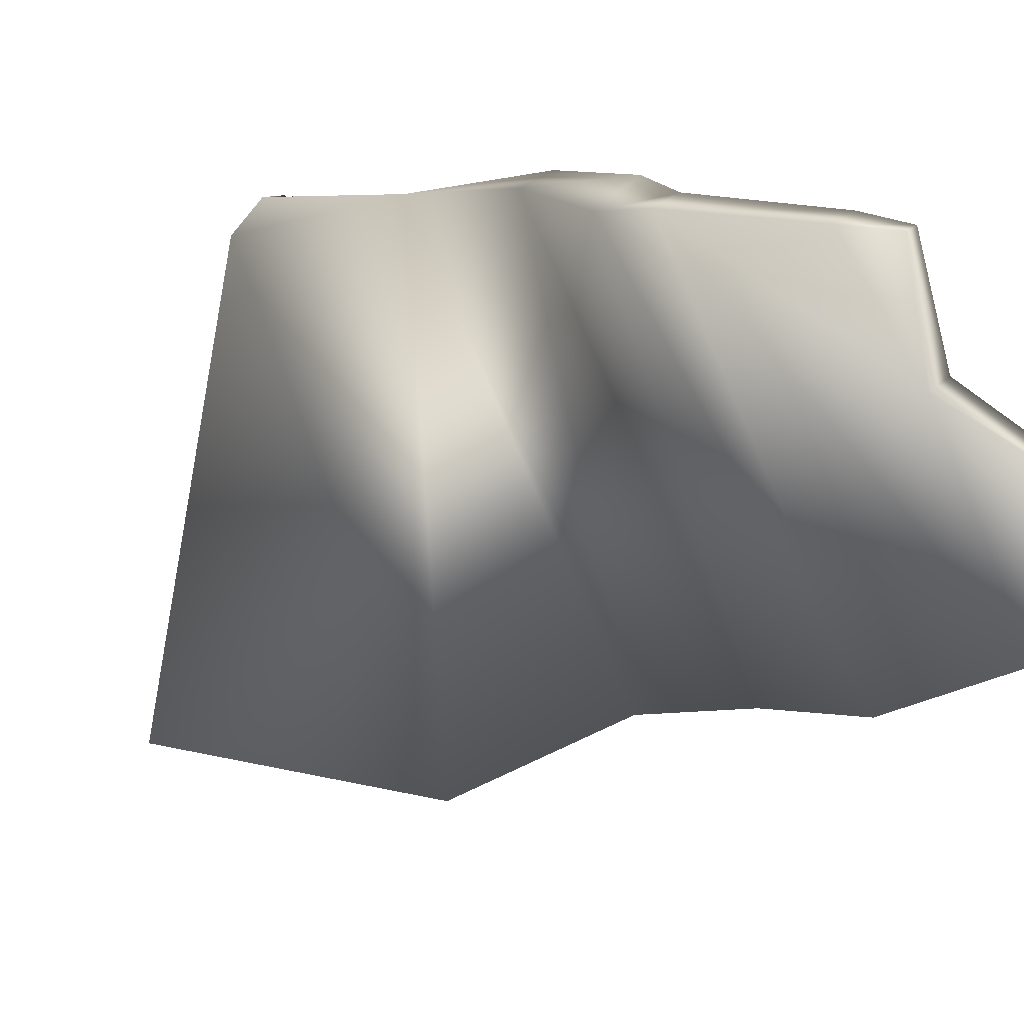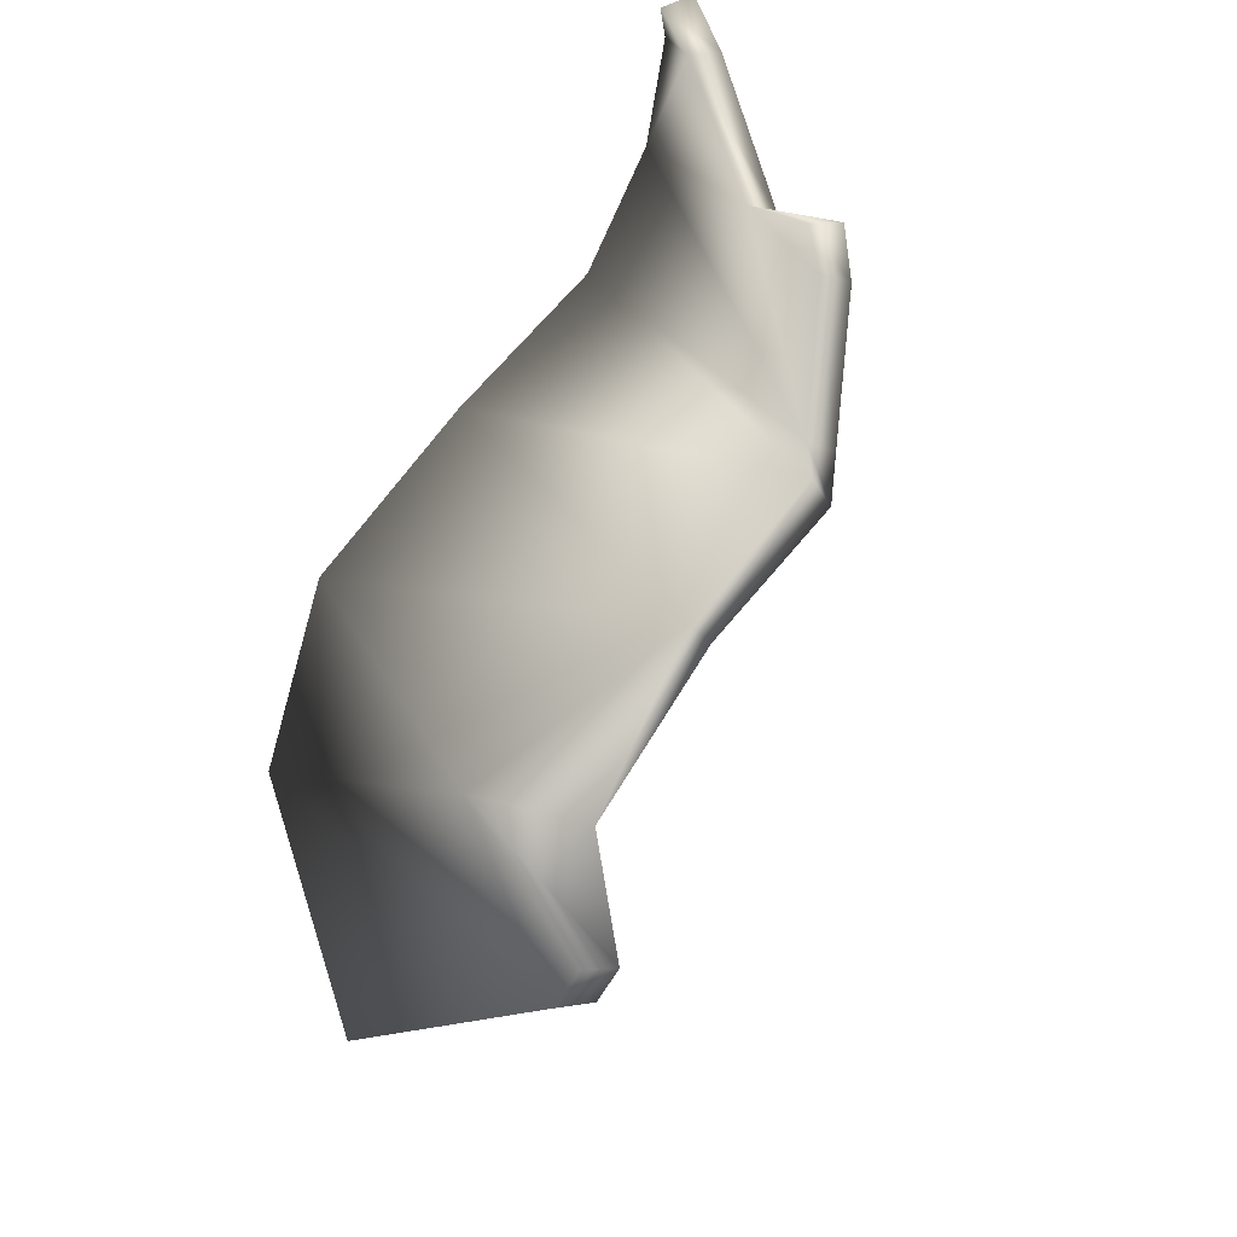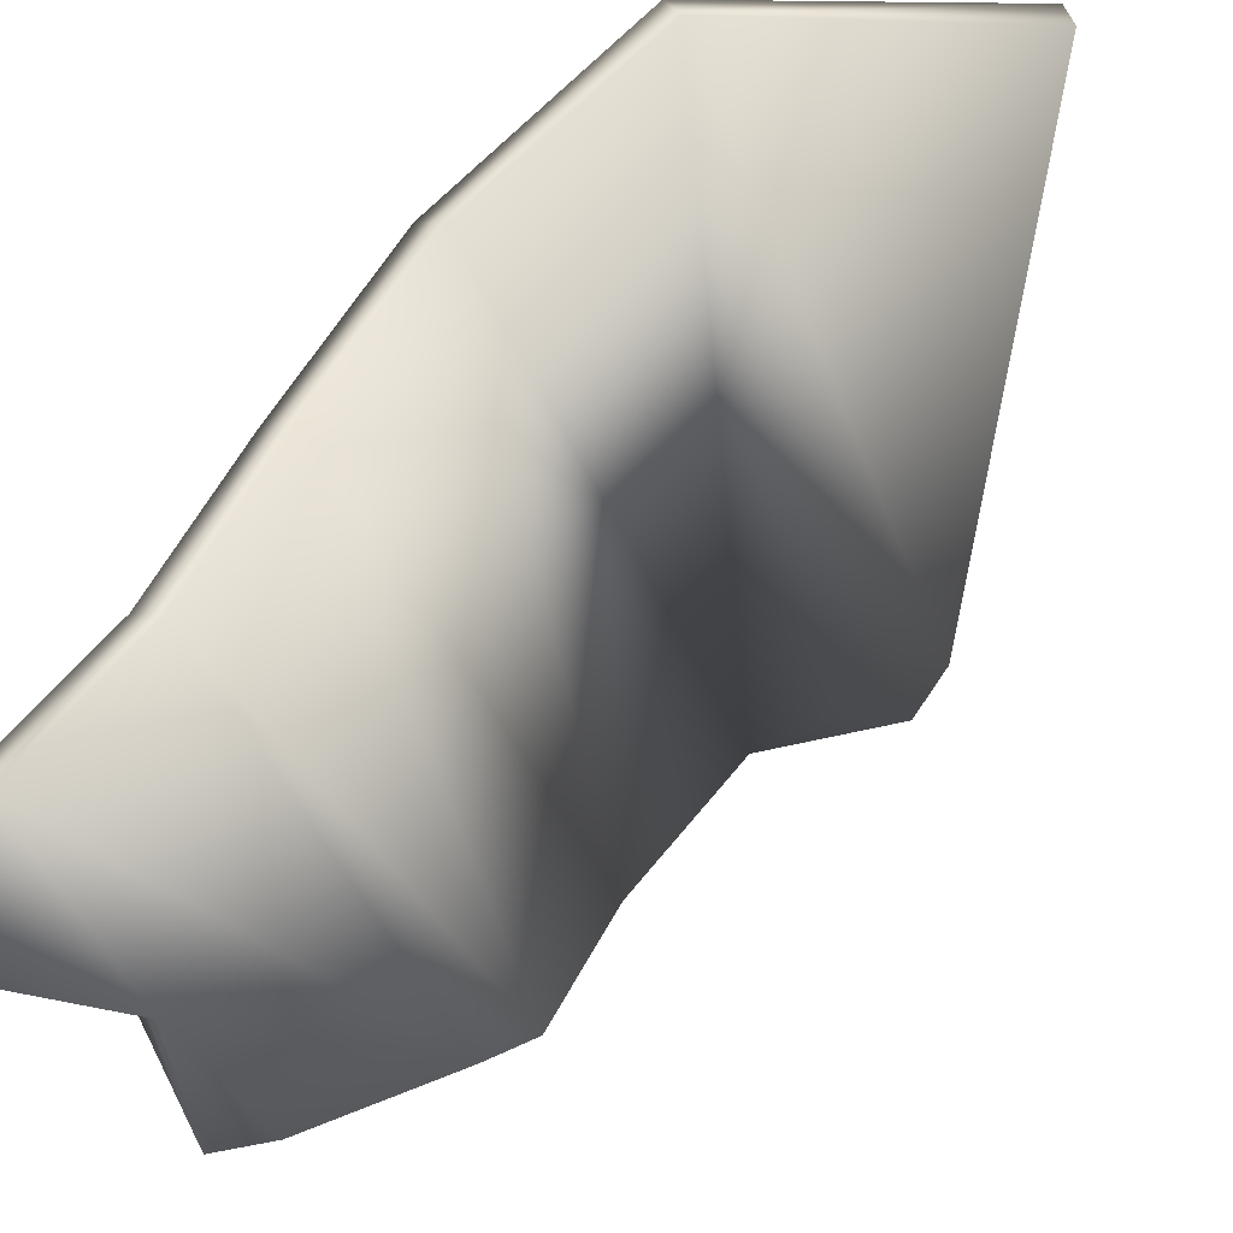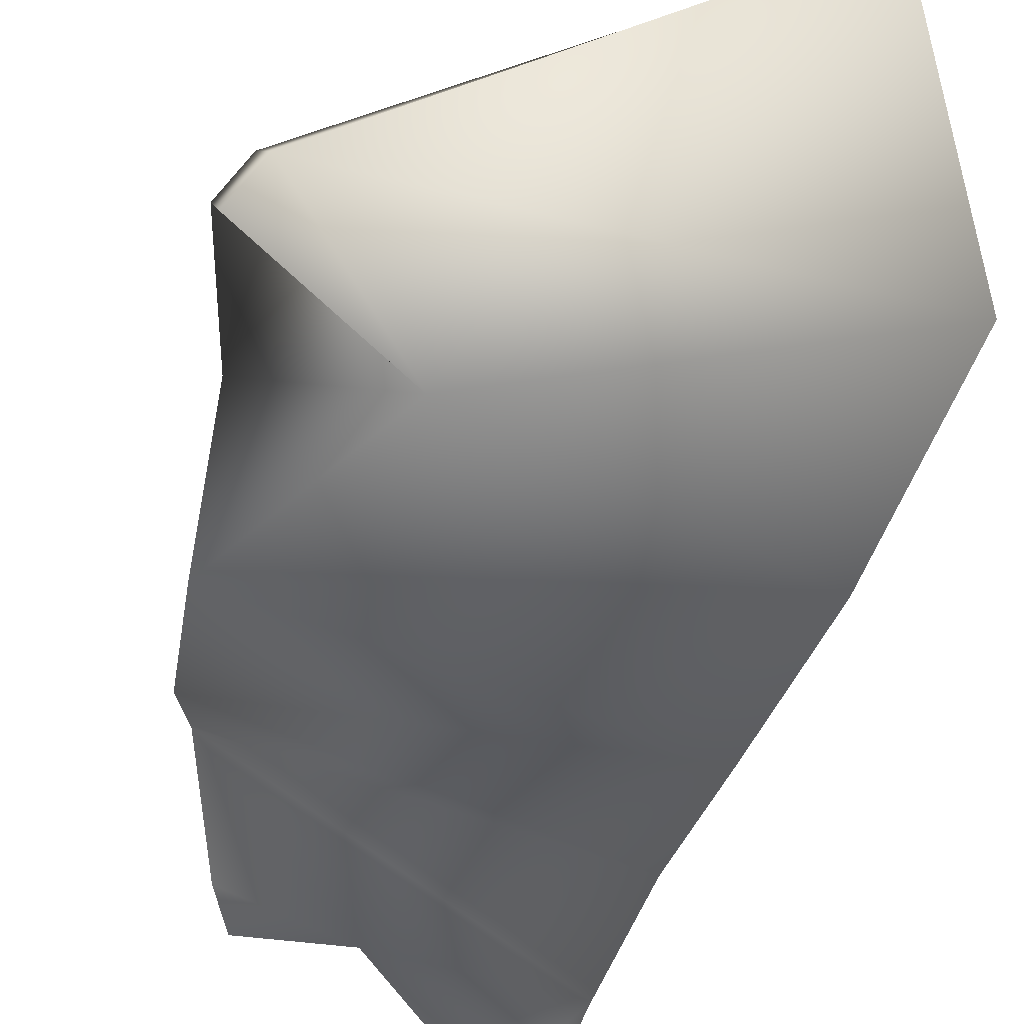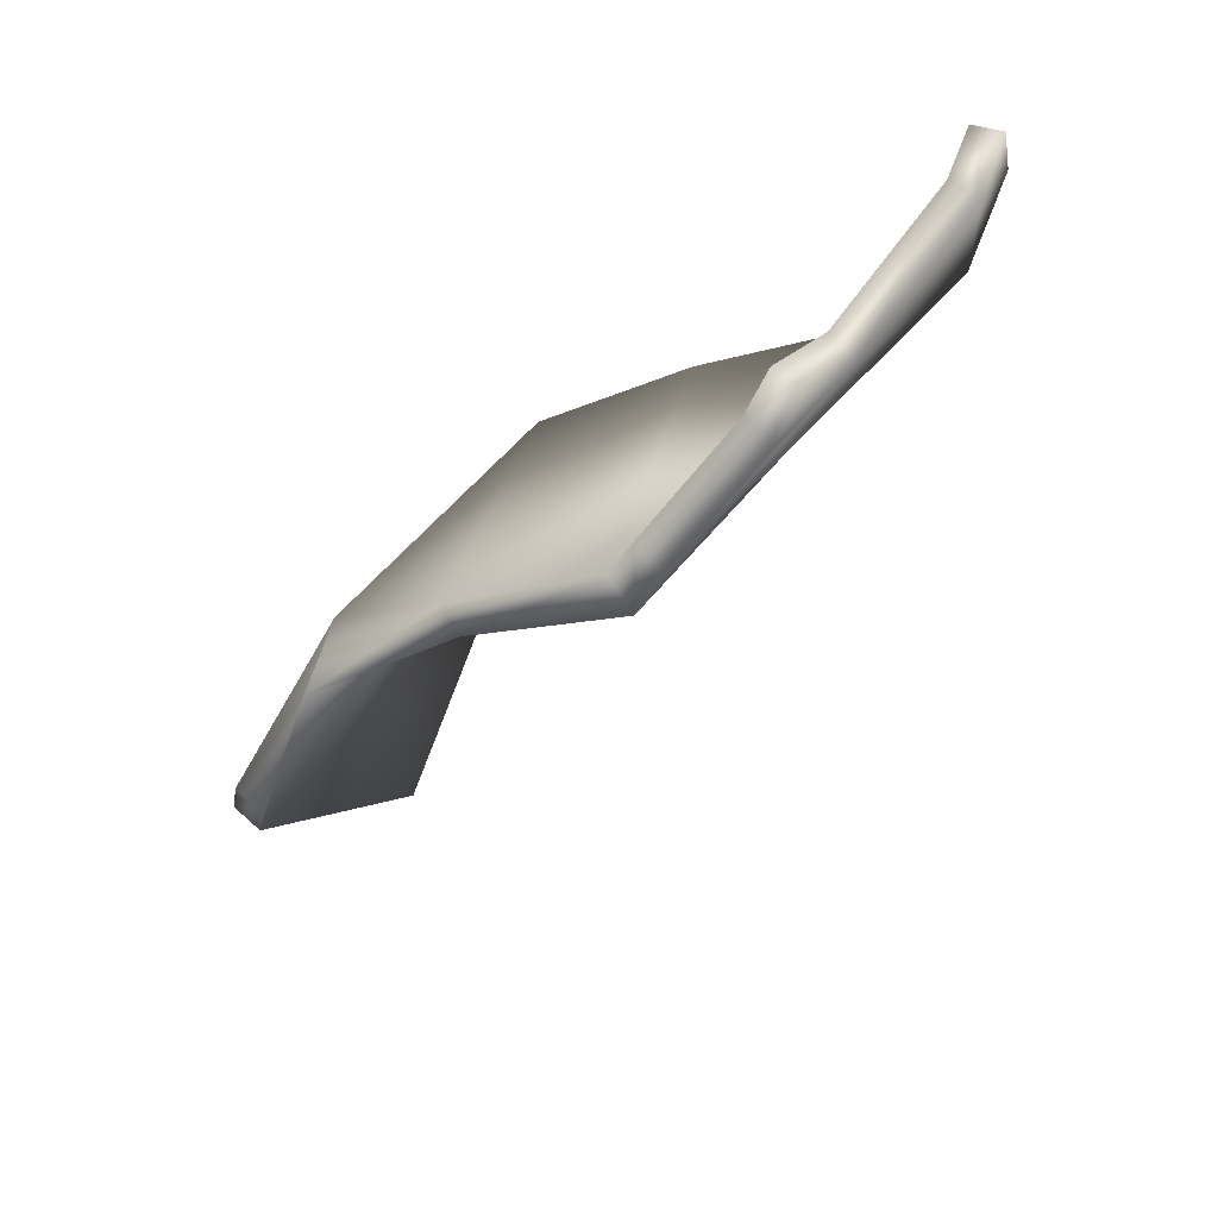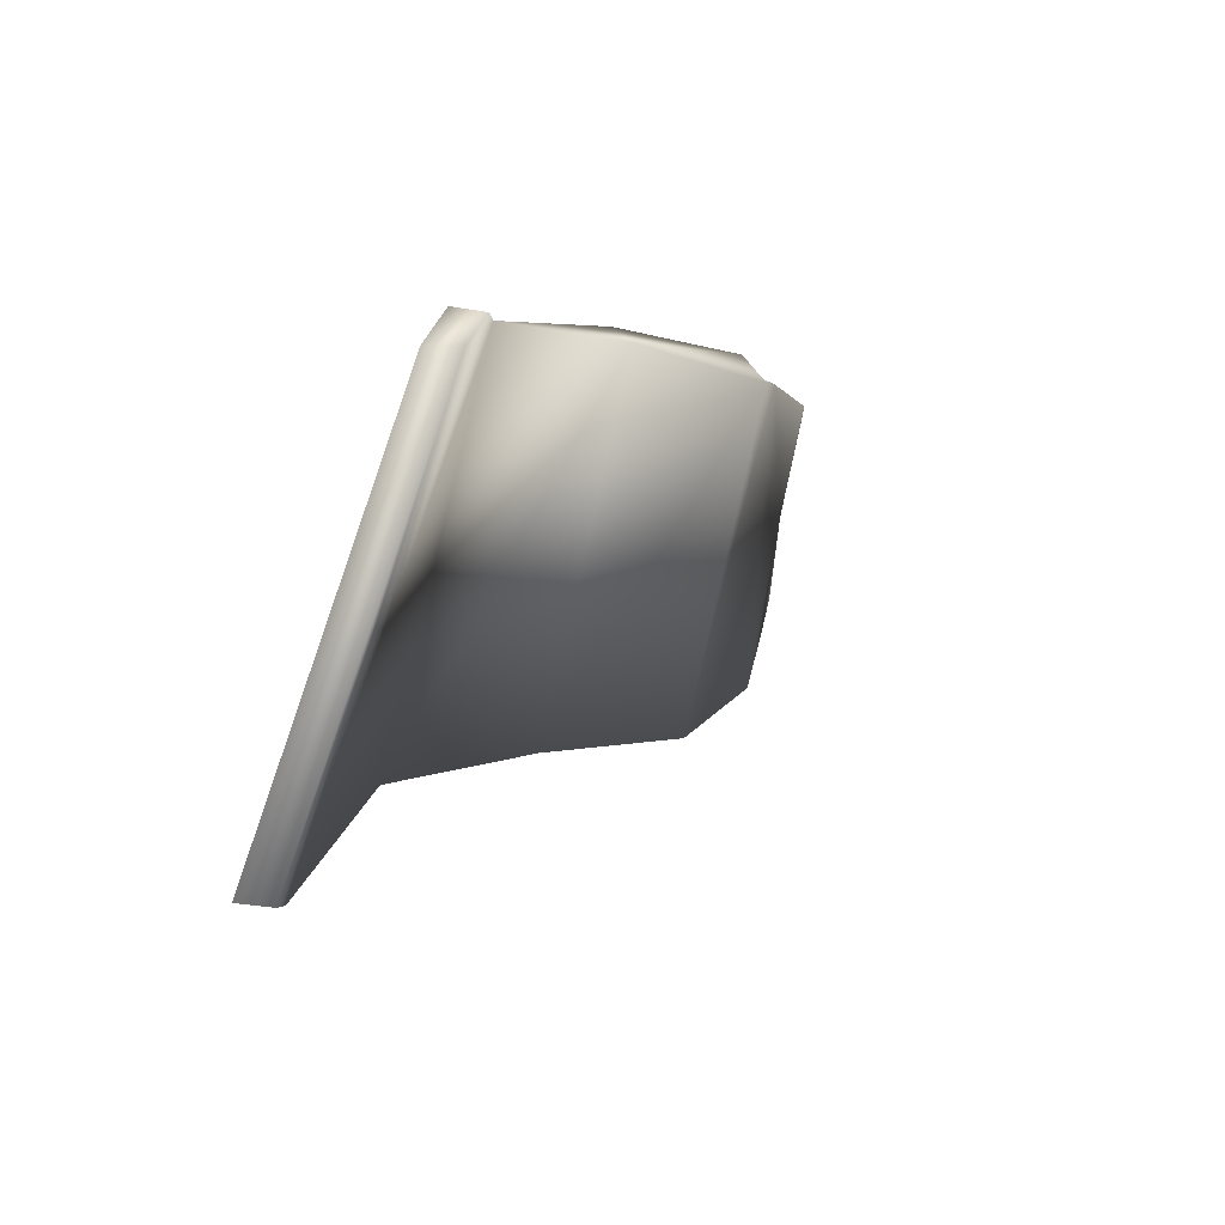
<metadata>
{"format":"obj","ext":"obj","renderer":"f3d","projection":"perspective","resolution":1024,"background":"white","views":[{"elev":-68.4,"azim":124.1,"up":"+Z"},{"elev":40.3,"azim":47.1,"up":"+Y"},{"elev":-69.2,"azim":-53.6,"up":"+Z"},{"elev":79.8,"azim":-154.6,"up":"+Z"},{"elev":45.9,"azim":105.8,"up":"+Y"},{"elev":-54.9,"azim":63.4,"up":"+Y"}]}
</metadata>
<code>
o Plano.016
v -0.07268 0.001436 -0.2802
v -0.06405 0.05761 -0.3624
v -0.06128 0.1207 -0.3886
v -0.07462 -0.05049 -0.2617
v -0.06838 0.0326 -0.3211
v -0.06192 0.09011 -0.3826
v -0.02908 -0.104 -0.2472
v 0.06284 -0.004855 -0.2473
v 0.04758 0.02242 -0.2543
v -0.06146 0.1304 -0.387
v 0.0436 0.04925 -0.2922
v 0.04087 0.06429 -0.3313
v 0.05903 -0.01646 -0.2439
v 0.01371 0.1125 -0.3603
v 0.03664 0.07437 -0.3365
v -0.04973 0.1207 -0.3849
v 0.02091 0.1022 -0.3559
v -0.01221 0.1005 -0.3666
v -0.0749 0.006848 -0.2734
v -0.06606 0.06381 -0.3562
v -0.06406 0.1208 -0.3801
v -0.07734 -0.04852 -0.2534
v -0.06995 0.04002 -0.3163
v -0.06452 0.09329 -0.3746
v -0.03186 -0.1041 -0.2386
v 0.05901 -0.00241 -0.2392
v 0.01125 0.0106 -0.2477
v -0.0642 0.1289 -0.3785
v 0.04167 0.05639 -0.2873
v 0.04036 0.07482 -0.3252
v 0.05455 -0.01561 -0.2355
v 0.01099 0.1144 -0.3519
v 0.03431 0.07966 -0.3292
v -0.05249 0.1217 -0.3764
v 0.01842 0.1064 -0.3482
v -0.01467 0.1049 -0.359
f 13 7 4
f 12 11 5 2
f 15 12 2 6 18 17
f 9 8 13 4 1
f 11 9 1 5
f 10 16 3
f 18 14 17
f 16 18 6 3
f 31 22 25
f 30 20 23 29
f 33 35 36 24 20 30
f 27 19 22 31 26
f 29 23 19 27
f 28 21 34
f 36 35 32
f 34 21 24 36
f 3 6 24 21
f 5 1 19 23
f 2 5 23 20
f 1 4 22 19
f 6 2 20 24
f 12 15 33 30
f 11 12 30 29
f 4 7 25 22
f 7 13 31 25
f 13 8 26 31
f 8 9 27 26
f 9 11 29 27
f 10 3 21 28
f 16 10 28 34
f 18 16 34 36
f 14 18 36 32
f 17 14 32 35
f 15 17 35 33

</code>
